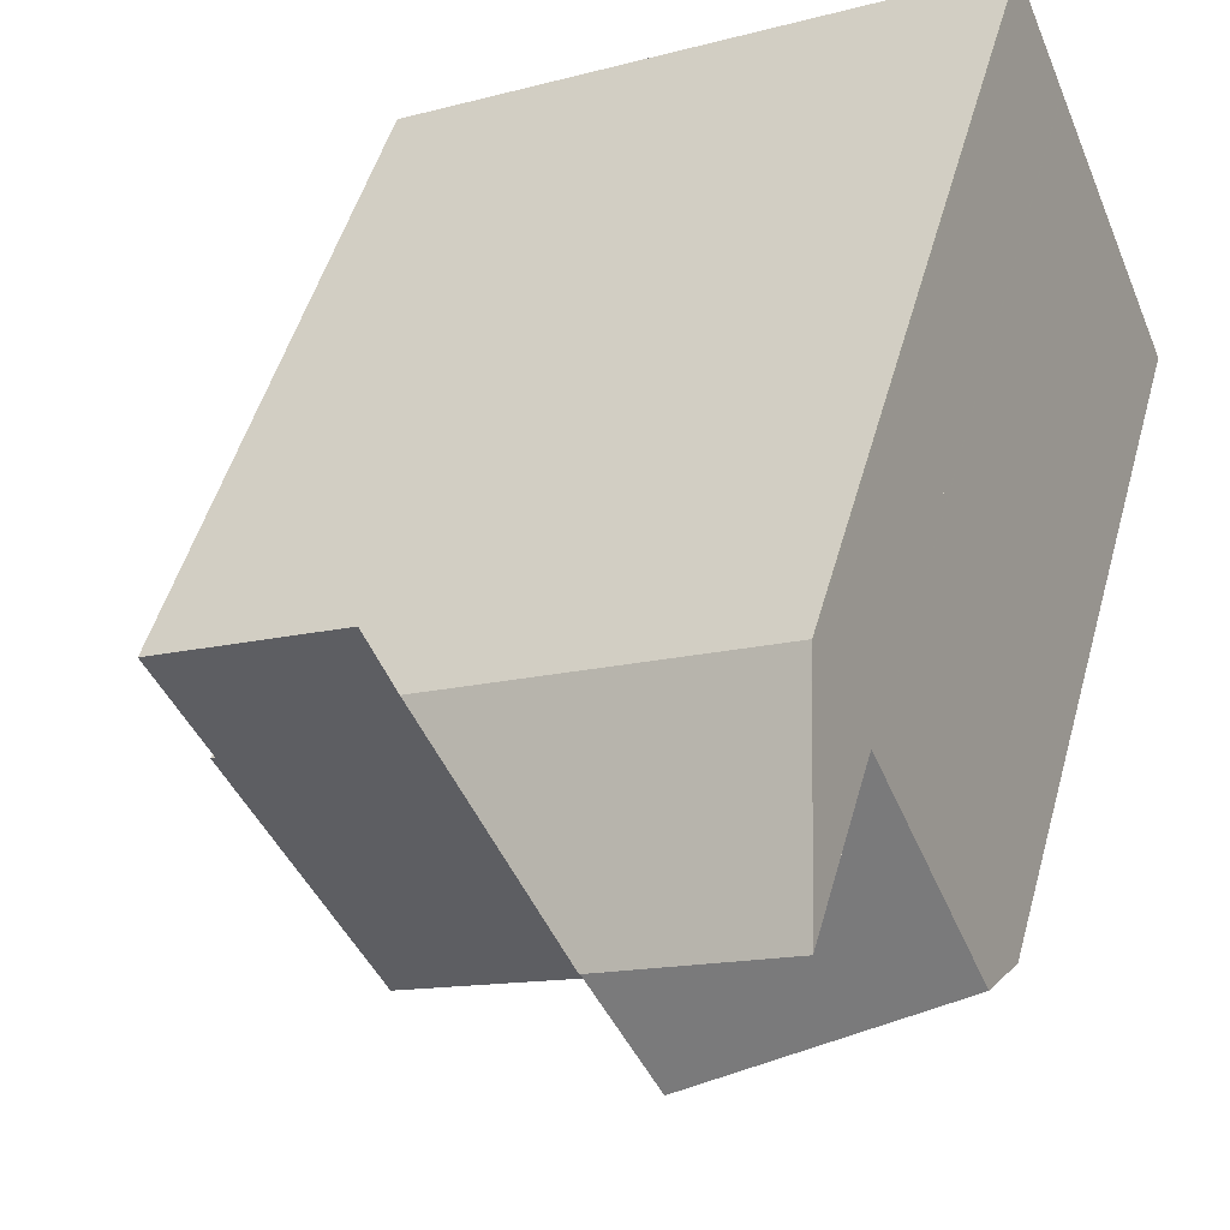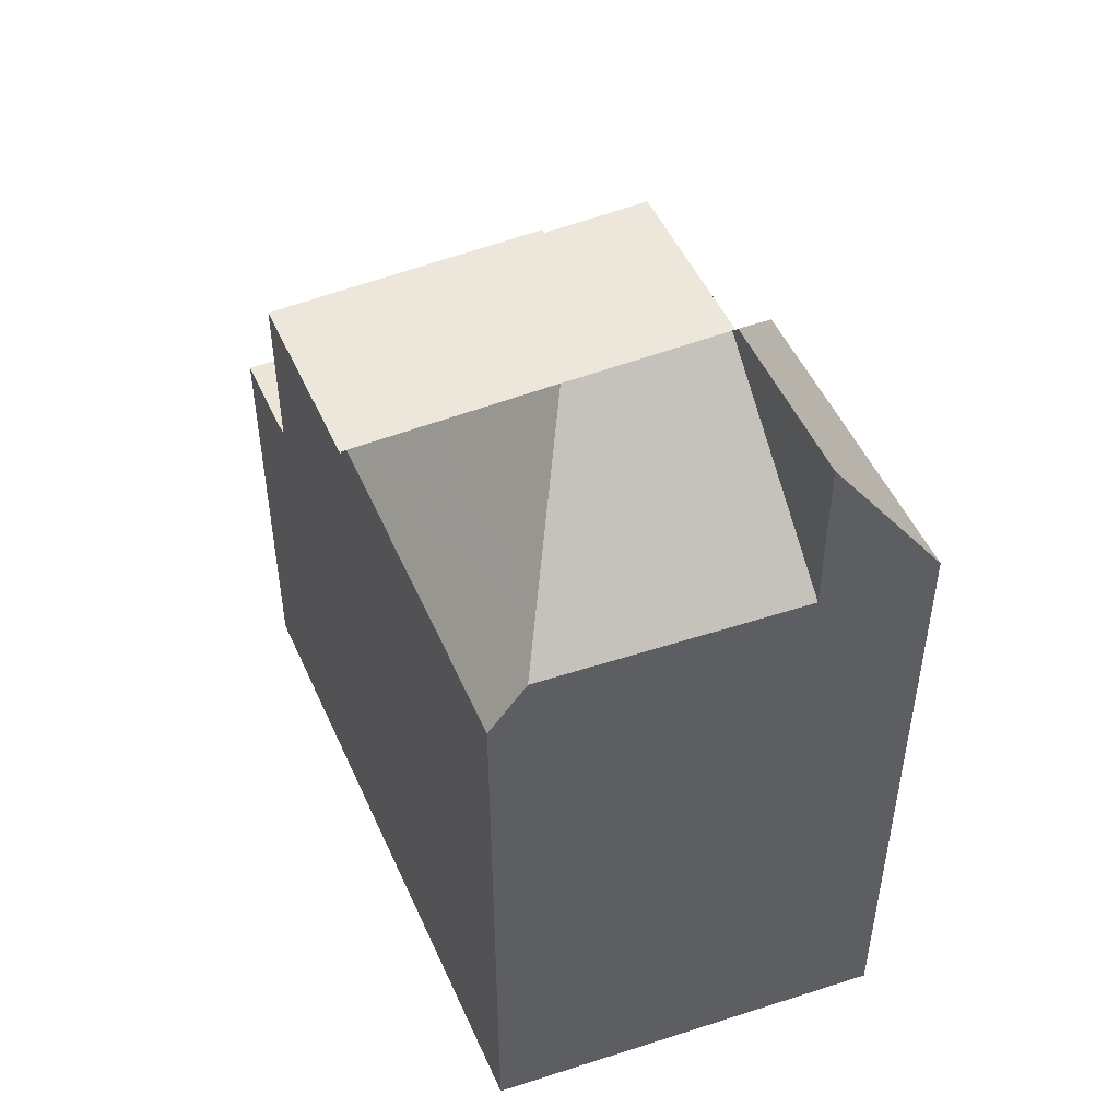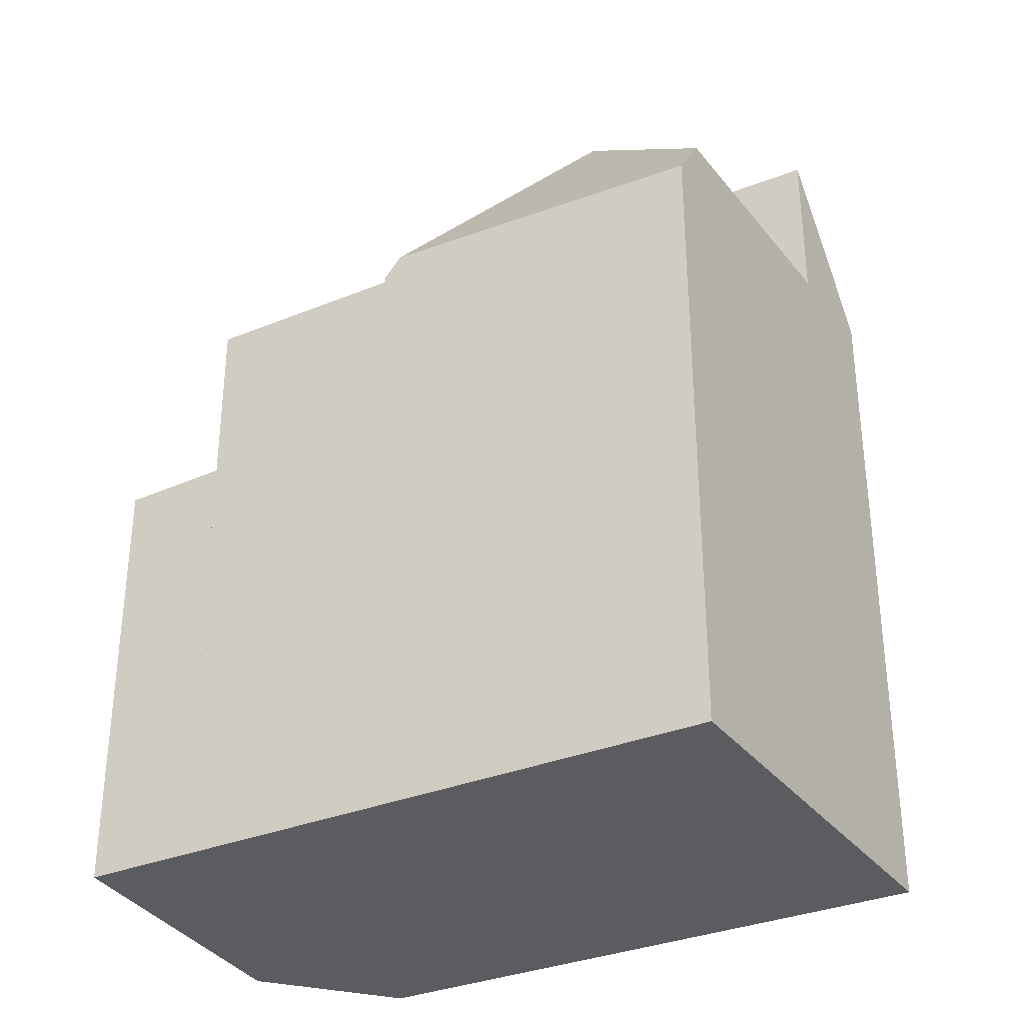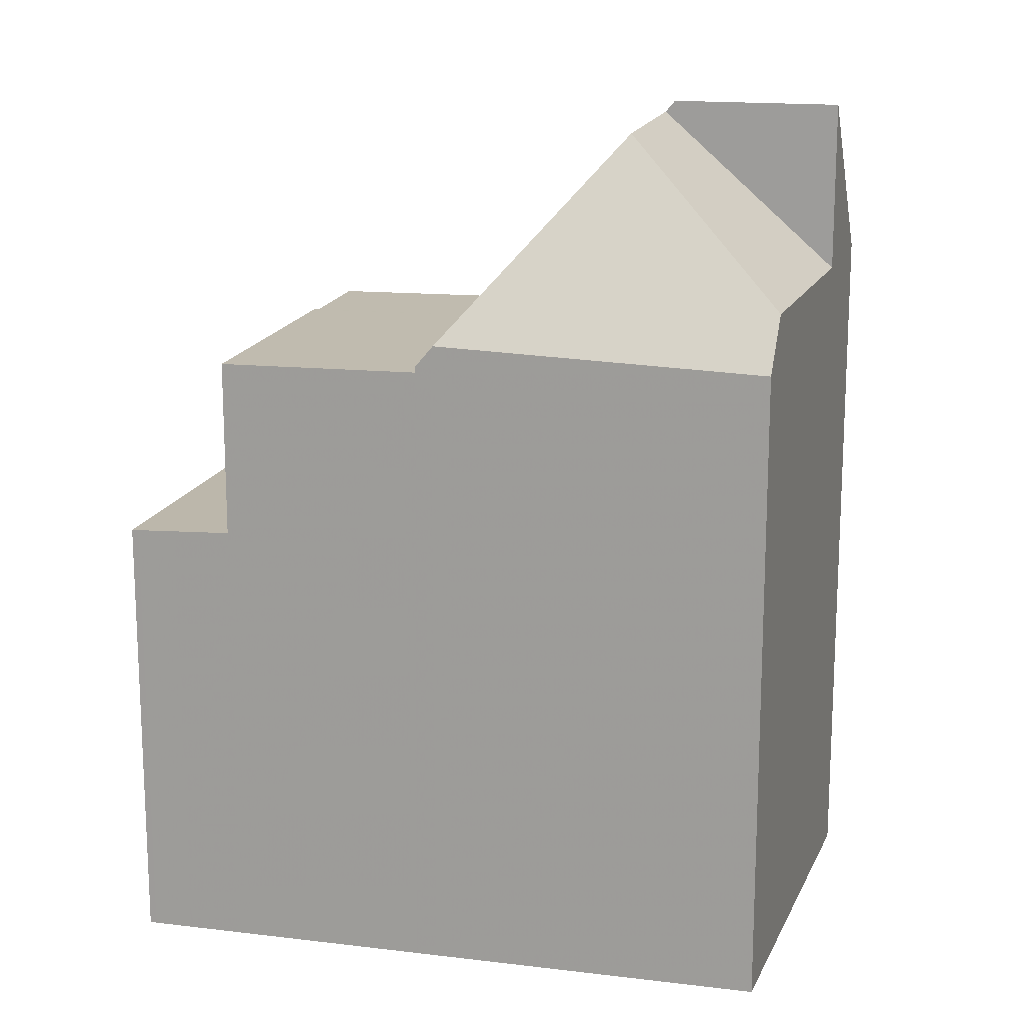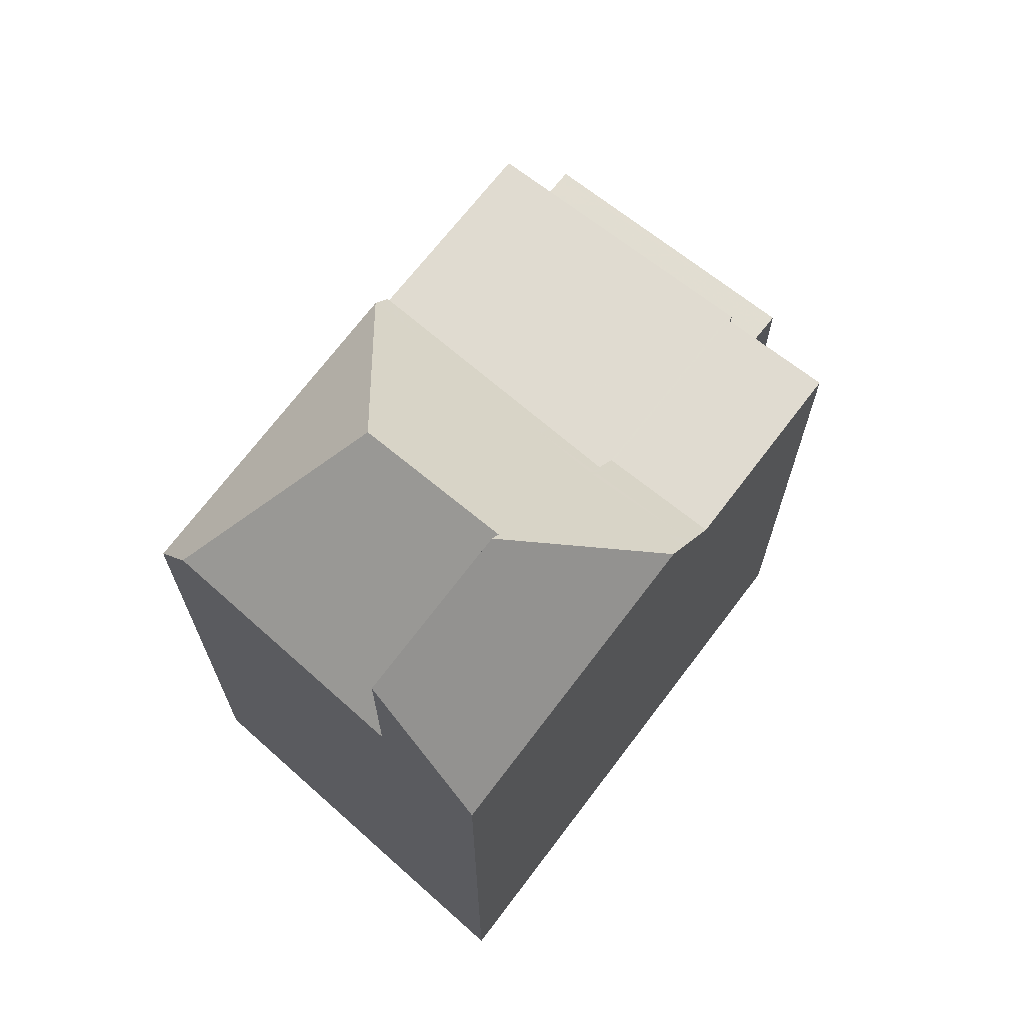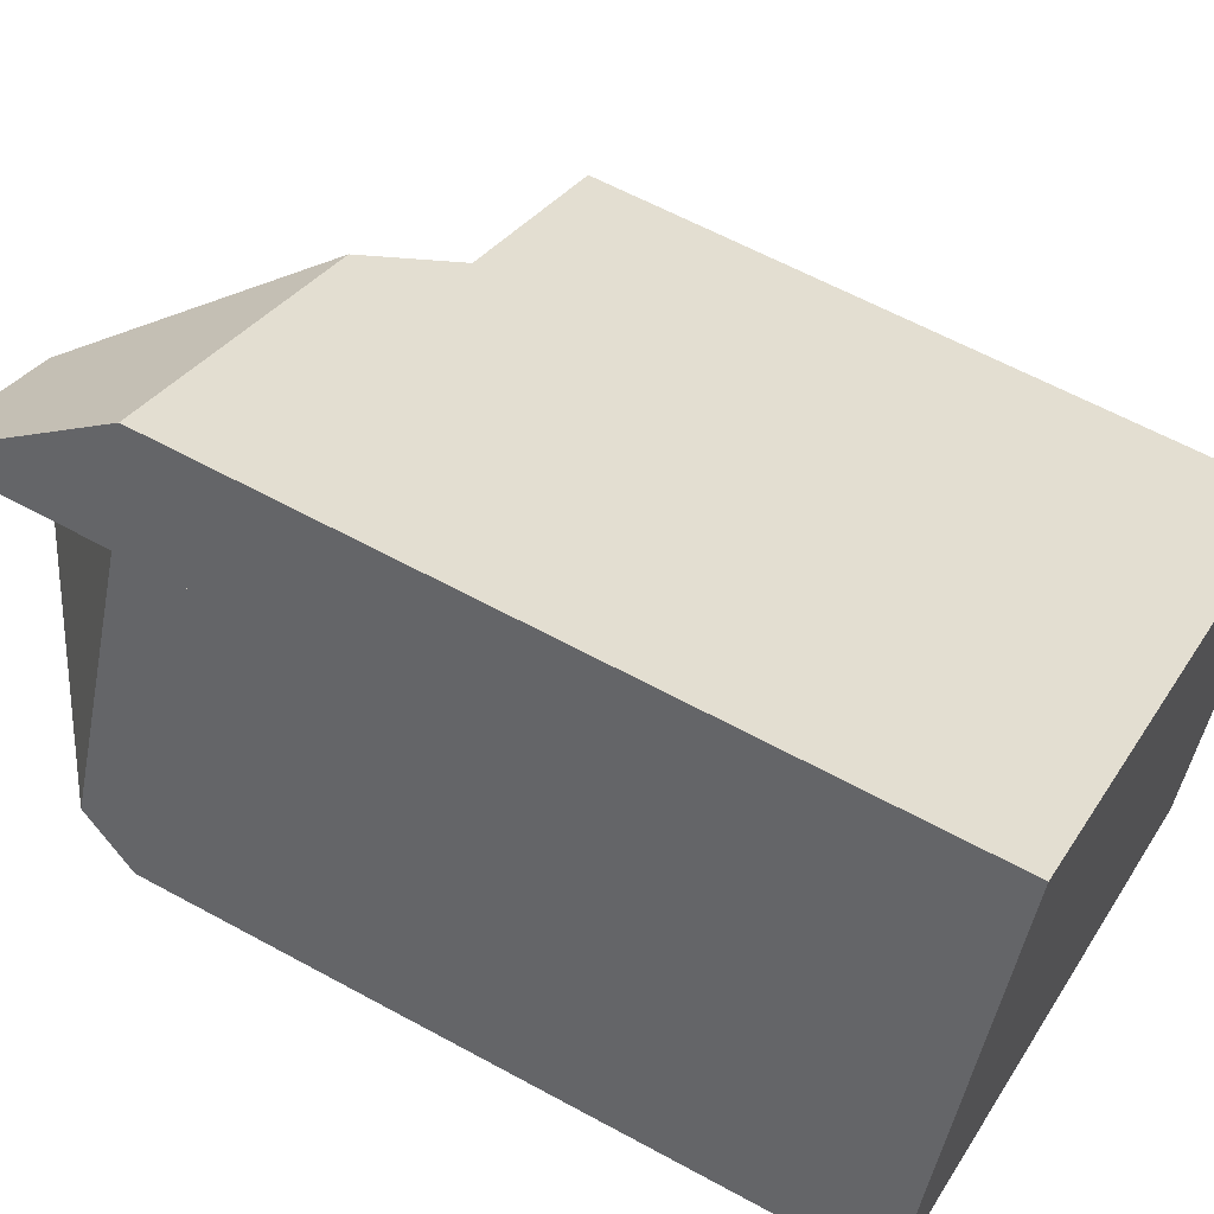
<metadata>
{"format":"obj","ext":"obj","renderer":"f3d","projection":"perspective","resolution":1024,"background":"white","views":[{"elev":48.9,"azim":15.2,"up":"+Y"},{"elev":51.3,"azim":93.1,"up":"+Z"},{"elev":-34.2,"azim":54.9,"up":"+Z"},{"elev":16.3,"azim":40.7,"up":"+Z"},{"elev":70.4,"azim":154.3,"up":"+Z"},{"elev":60.6,"azim":119.3,"up":"+Y"}]}
</metadata>
<code>
v -133.5 -1512 11.62
v -134.4 -1510 11.61
v -132.9 -1518 8.261
v -135.3 -1513 8.173
v -122 -1512 11.96
v -124.9 -1505 13.05
v -131.1 -1508 11.66
v -127.9 -1515 11.67
v -131.1 -1508 11.66
v -131.1 -1508 11.66
v -133.5 -1512 11.62
v -131.1 -1517 11.63
v -127.8 -1515 11.67
v -127.5 -1515 12.18
v -130.1 -1508 13.04
v -130.2 -1510 11.66
v -127.8 -1515 11.78
v -133.5 -1512 8.252
v -131.1 -1517 8.34
v -122.2 -1511 12.94
v -125.9 -1511 15.8
v -127.1 -1508 15.88
v -127.1 -1508 15.88
v -124.1 -1507 12.94
v -125 -1505 13.05
v -125.9 -1511 15.8
v -127.5 -1515 12.18
v -125.9 -1511 15.8
v -122.2 -1511 12.94
v -127.1 -1508 15.88
v -130.1 -1508 13.04
v -124.1 -1507 16.1
v -126.9 -1508 16.09
v -122.3 -1511 12.95
v -122.3 -1511 12.95
v -124.1 -1507 16.1
v -124.1 -1507 12.95
v -122 -1512 11.96
v -124.9 -1505 13.05
v -134.4 -1510 11.61
v -130 -1508 13.15
v -130 -1508 13.15
v -131.1 -1508 11.66
v -125.1 -1505 13.16
v -124.9 -1505 13.16
v -124.9 -1505 13.16
v -131.1 -1517 11.63
v -133.5 -1512 11.62
v -131.1 -1517 8.34
v -133.5 -1512 8.252
v -132.8 -1517 8.266
v -135.2 -1513 8.178
v -128 -1515 11.67
v -127.9 -1515 11.67
v -127.8 -1515 11.67
v -127.8 -1515 11.78
v -122 -1512 12.07
v -122 -1512 12.07
v -127.5 -1515 12.19
v -127.5 -1515 12.19
v -130.2 -1510 11.66
v -133.5 -1512 11.62
v -130.2 -1510 11.66
v -129.8 -1510 11.66
v -129.8 -1510 12.13
v -127 -1509 15.88
v -133.5 -1512 8.253
v -133.5 -1512 8.253
v -133.5 -1512 11.62
v -124 -1507 12.95
v -124 -1507 12.94
v -127 -1509 15.88
v -135.2 -1513 8.179
v -135.3 -1513 8.174
v -131 -1509 11.66
v -134.3 -1510 11.61
v -131 -1509 11.66
v -129.5 -1508 13.57
v -129.5 -1508 13.57
v -125.4 -1506 13.65
v -124.7 -1505 13.66
v -124.7 -1505 13.66
v -130.6 -1508 12.27
v -130.5 -1508 12.25
v -129.8 -1510 11.66
v -127.8 -1515 11.67
v -129.8 -1510 12.13
v -127.8 -1515 11.78
v -127.8 -1515 11.67
v -129.8 -1510 11.66
v -129.8 -1510 12.13
v -130.7 -1508 12.28
v -127.8 -1515 11.78
v -129.9 -1510 12.14
v -127.1 -1508 15.88
v -126.9 -1508 16.09
v -135.2 -1513 8.178
v -134.5 -1512 8.21
v -135.3 -1513 8.173
v -126.9 -1508 16.09
v -124.1 -1507 12.94
v -124.1 -1507 12.95
v -127.1 -1508 15.88
v -133.5 -1512 11.62
v -130.2 -1510 11.66
v -130.2 -1510 11.66
v -124.1 -1507 16.1
v -124.1 -1507 16.1
v -130.4 -1508 12.63
v -130.4 -1508 12.62
v -127.5 -1515 12.13
v -127.5 -1515 12.13
v -129.6 -1510 12.49
v -129.6 -1510 12.48
v -130.3 -1508 12.6
v -129.7 -1511 11.66
v -133 -1513 11.62
v -129.4 -1511 11.67
v -129.4 -1511 11.67
v -129.4 -1511 12.05
v -129.4 -1511 12.05
v -133 -1513 8.272
v -126.5 -1510 15.84
v -129.1 -1511 12.4
v -133 -1513 8.272
v -133 -1513 11.62
v -123.6 -1508 12.95
v -123.6 -1508 12.94
v -126.5 -1510 15.84
v -134.6 -1514 8.198
v -134.7 -1514 8.193
v -129.6 -1510 12.48
v -129.8 -1510 12.13
v -124 -1507 12.95
v -124 -1507 12.94
v -127 -1509 15.88
v -133.5 -1512 8.252
v -133.5 -1512 11.62
v -127 -1509 15.88
v -133.5 -1512 11.62
v -133.5 -1512 8.252
v -135.2 -1513 8.178
v -135.3 -1513 8.173
v -130.2 -1510 11.66
v -130.2 -1510 11.66
v -126.8 -1513 13.63
v -128.2 -1514 11.85
v -128.2 -1514 11.85
v -131.6 -1516 8.323
v -127.9 -1514 12.2
v -131.6 -1516 11.63
v -133.2 -1517 8.249
v -133.4 -1517 8.244
v -128.2 -1514 11.67
v -128.3 -1514 11.67
v -128.2 -1514 11.67
v -131.6 -1516 8.323
v -131.6 -1516 11.63
v -122.4 -1511 12.95
v -122.4 -1511 12.94
v -122.9 -1511 13.48
v -126.8 -1513 13.63
v -122.9 -1511 13.48
v -130.6 -1508 12.32
v -130.6 -1508 12.32
v -129.7 -1510 12.36
v -129.7 -1510 12.36
v -130.5 -1508 12.33
v -127.3 -1515 12.18
v -127.3 -1515 12.17
v -127.7 -1514 12.45
v -129 -1511 12.39
v -129.1 -1511 12.39
v -129.6 -1510 12.37
v -127.4 -1515 12.47
v -127.4 -1515 12.47
v -133.7 -1513 8.24
v -132.5 -1516 8.282
v -134.2 -1512 8.224
v -134.1 -1512 8.224
v -134.2 -1512 8.224
v -132.1 -1517 8.296
v -133.5 -1512 11.62
v -133.5 -1512 11.62
v -133.5 -1512 0
v -133.5 -1512 0
v -131.1 -1508 11.66
v -134.4 -1510 11.61
v -134.4 -1510 0
v -131.1 -1508 0
v -133.4 -1517 8.244
v -132.9 -1518 8.261
v -132.9 -1518 -1.776e-15
v -133.4 -1517 0
v -135.2 -1513 8.178
v -135.3 -1513 8.173
v -135.3 -1513 0
v -135.2 -1513 0
v -122 -1512 11.96
v -122 -1512 11.96
v -122 -1512 0
v -122 -1512 0
v -124.9 -1505 13.16
v -124.9 -1505 13.05
v -124.9 -1505 0
v -124.9 -1505 0
v -128 -1515 11.67
v -127.9 -1515 11.67
v -127.9 -1515 1.776e-15
v -128 -1515 0
v -130.7 -1508 12.28
v -131.1 -1508 11.66
v -131.1 -1508 0
v -130.7 -1508 -1.776e-15
v -125 -1505 13.05
v -130.1 -1508 13.04
v -130.1 -1508 0
v -125 -1505 0
v -122 -1512 12.07
v -122.2 -1511 12.94
v -122.2 -1511 0
v -122 -1512 1.776e-15
v -124.9 -1505 13.05
v -125 -1505 13.05
v -125 -1505 0
v -124.9 -1505 -1.776e-15
v -127.5 -1515 12.13
v -127.5 -1515 12.18
v -127.5 -1515 0
v -127.5 -1515 0
v -127.3 -1515 12.17
v -122 -1512 11.96
v -122 -1512 0
v -127.3 -1515 0
v -124.9 -1505 13.05
v -124.9 -1505 13.05
v -124.9 -1505 -1.776e-15
v -124.9 -1505 0
v -134.4 -1510 11.61
v -134.4 -1510 11.61
v -134.4 -1510 1.776e-15
v -134.4 -1510 0
v -124.7 -1505 13.66
v -124.9 -1505 13.16
v -124.9 -1505 0
v -124.7 -1505 0
v -133.5 -1512 11.62
v -133.5 -1512 11.62
v -133.5 -1512 0
v -133.5 -1512 0
v -132.1 -1517 8.296
v -131.1 -1517 8.34
v -131.1 -1517 0
v -132.1 -1517 0
v -132.9 -1518 8.261
v -132.8 -1517 8.266
v -132.8 -1517 0
v -132.9 -1518 -1.776e-15
v -134.5 -1512 8.21
v -135.2 -1513 8.178
v -135.2 -1513 0
v -134.5 -1512 0
v -131.1 -1517 11.63
v -128 -1515 11.67
v -128 -1515 0
v -131.1 -1517 0
v -122 -1512 11.96
v -122 -1512 12.07
v -122 -1512 1.776e-15
v -122 -1512 0
v -123.6 -1508 12.94
v -124 -1507 12.94
v -124 -1507 0
v -123.6 -1508 0
v -135.3 -1513 8.173
v -135.3 -1513 8.174
v -135.3 -1513 -1.776e-15
v -135.3 -1513 1.776e-15
v -134.4 -1510 11.61
v -134.3 -1510 11.61
v -134.3 -1510 0
v -134.4 -1510 1.776e-15
v -124.1 -1507 16.1
v -124.7 -1505 13.66
v -124.7 -1505 0
v -124.1 -1507 3.553e-15
v -127.9 -1515 11.67
v -127.8 -1515 11.67
v -127.8 -1515 0
v -127.9 -1515 1.776e-15
v -130.6 -1508 12.32
v -130.7 -1508 12.28
v -130.7 -1508 -1.776e-15
v -130.6 -1508 0
v -134.2 -1512 8.224
v -134.5 -1512 8.21
v -134.5 -1512 0
v -134.2 -1512 0
v -135.3 -1513 8.173
v -135.3 -1513 8.173
v -135.3 -1513 0
v -135.3 -1513 0
v -124 -1507 12.94
v -124.1 -1507 12.94
v -124.1 -1507 0
v -124 -1507 0
v -134.3 -1510 11.61
v -133.5 -1512 11.62
v -133.5 -1512 0
v -134.3 -1510 0
v -130.1 -1508 13.04
v -130.4 -1508 12.63
v -130.4 -1508 -1.776e-15
v -130.1 -1508 0
v -127.8 -1515 11.78
v -127.5 -1515 12.13
v -127.5 -1515 0
v -127.8 -1515 -1.776e-15
v -122.4 -1511 12.94
v -123.6 -1508 12.94
v -123.6 -1508 0
v -122.4 -1511 0
v -135.3 -1513 8.174
v -134.7 -1514 8.193
v -134.7 -1514 0
v -135.3 -1513 -1.776e-15
v -124 -1507 12.94
v -124 -1507 12.94
v -124 -1507 0
v -124 -1507 0
v -135.3 -1513 8.173
v -135.3 -1513 8.173
v -135.3 -1513 1.776e-15
v -135.3 -1513 0
v -134.7 -1514 8.193
v -133.4 -1517 8.244
v -133.4 -1517 0
v -134.7 -1514 0
v -122.2 -1511 12.94
v -122.4 -1511 12.94
v -122.4 -1511 0
v -122.2 -1511 0
v -130.4 -1508 12.63
v -130.6 -1508 12.32
v -130.6 -1508 0
v -130.4 -1508 -1.776e-15
v -127.5 -1515 12.18
v -127.3 -1515 12.17
v -127.3 -1515 0
v -127.5 -1515 0
v -133.5 -1512 8.252
v -134.2 -1512 8.224
v -134.2 -1512 0
v -133.5 -1512 1.776e-15
v -132.8 -1517 8.266
v -132.1 -1517 8.296
v -132.1 -1517 0
v -132.8 -1517 0
v -133.5 -1512 0
v -134.4 -1510 0
v -124.9 -1505 0
v -122 -1512 0
v -132.9 -1518 0
v -135.3 -1513 0
f 54 8 53
f 89 8 54 86
f 37 24 32 36
f 79 42 44 80
f 91 16 90
f 56 17 13 55
f 158 12 19 157
f 58 35 20 57
f 80 44 45 81
f 36 33 23 37
f 169 60 175
f 81 45 46 82
f 40 2 7 9
f 42 15 25 44
f 44 25 39 45
f 160 29 34 159
f 159 34 161
f 83 43 10 92
f 45 39 6 46
f 179 142 97 98 181
f 143 99 97 142
f 76 40 9 75
f 57 5 38 58
f 84 77 43 83
f 170 14 60 169
f 117 62 61 116
f 116 61 85 118
f 119 64 65 120
f 138 69 68 137
f 177 130 73 180
f 131 74 73 130
f 140 48 1 104 105 144
f 145 106 94 133
f 80 22 79
f 164 110 115 168
f 174 114 124 173
f 165 109 110 164
f 112 93 88 111
f 167 113 132 166
f 168 115 113 167
f 97 52 98
f 99 4 52 97
f 95 30 100
f 135 71 70 134
f 134 70 72 136
f 104 76 75 105
f 106 77 84 94
f 96 22 80 81 107
f 107 81 82 108
f 109 31 41 110
f 111 59 27 112
f 132 113 95 139
f 115 78 30 95 113
f 110 41 78 115
f 124 114 66 123
f 151 117 116 155
f 155 116 118 154
f 156 119 120 148
f 172 124 123 26 146 171
f 125 68 69 126
f 127 70 71 128
f 129 72 70 127
f 178 152 130 177
f 153 131 130 152
f 173 124 172
f 166 132 114 174
f 134 102 101 135
f 136 103 102 134
f 137 18 11 138
f 139 66 114 132
f 180 73 142 179
f 142 73 74 143
f 144 61 62 140
f 133 87 63 145
f 171 146 176
f 182 51 152 178
f 152 51 3 153
f 150 111 88 147
f 155 54 53 47 151
f 154 86 54 155
f 148 56 55 156
f 157 125 126 158
f 159 127 128 160
f 161 28 129 127 159
f 162 21 163
f 164 83 92 165
f 166 133 94 167
f 167 94 84 168
f 169 58 38 170
f 171 150 172
f 172 150 147 121 173
f 174 87 133 166
f 176 59 111 150 171
f 175 162 163 35 58 169
f 168 84 83 164
f 173 121 87 174
f 177 122 149 178
f 179 141 67 180
f 181 50 141 179
f 178 149 49 182
f 180 67 122 177
f 184 185 186 183
f 188 189 190 187
f 192 193 194 191
f 196 197 198 195
f 200 201 202 199
f 204 205 206 203
f 208 209 210 207
f 212 213 214 211
f 216 217 218 215
f 220 221 222 219
f 224 225 226 223
f 228 229 230 227
f 232 233 234 231
f 236 237 238 235
f 240 241 242 239
f 244 245 246 243
f 248 249 250 247
f 252 253 254 251
f 256 257 258 255
f 260 261 262 259
f 264 265 266 263
f 268 269 270 267
f 272 273 274 271
f 276 277 278 275
f 280 281 282 279
f 284 285 286 283
f 288 289 290 287
f 292 293 294 291
f 296 297 298 295
f 300 301 302 299
f 304 305 306 303
f 308 309 310 307
f 312 313 314 311
f 316 317 318 315
f 320 321 322 319
f 324 325 326 323
f 328 329 330 327
f 332 333 334 331
f 336 337 338 335
f 340 341 342 339
f 344 345 346 343
f 348 349 350 347
f 352 353 354 351
f 356 357 358 355
f 360 361 362 363 364 359

</code>
